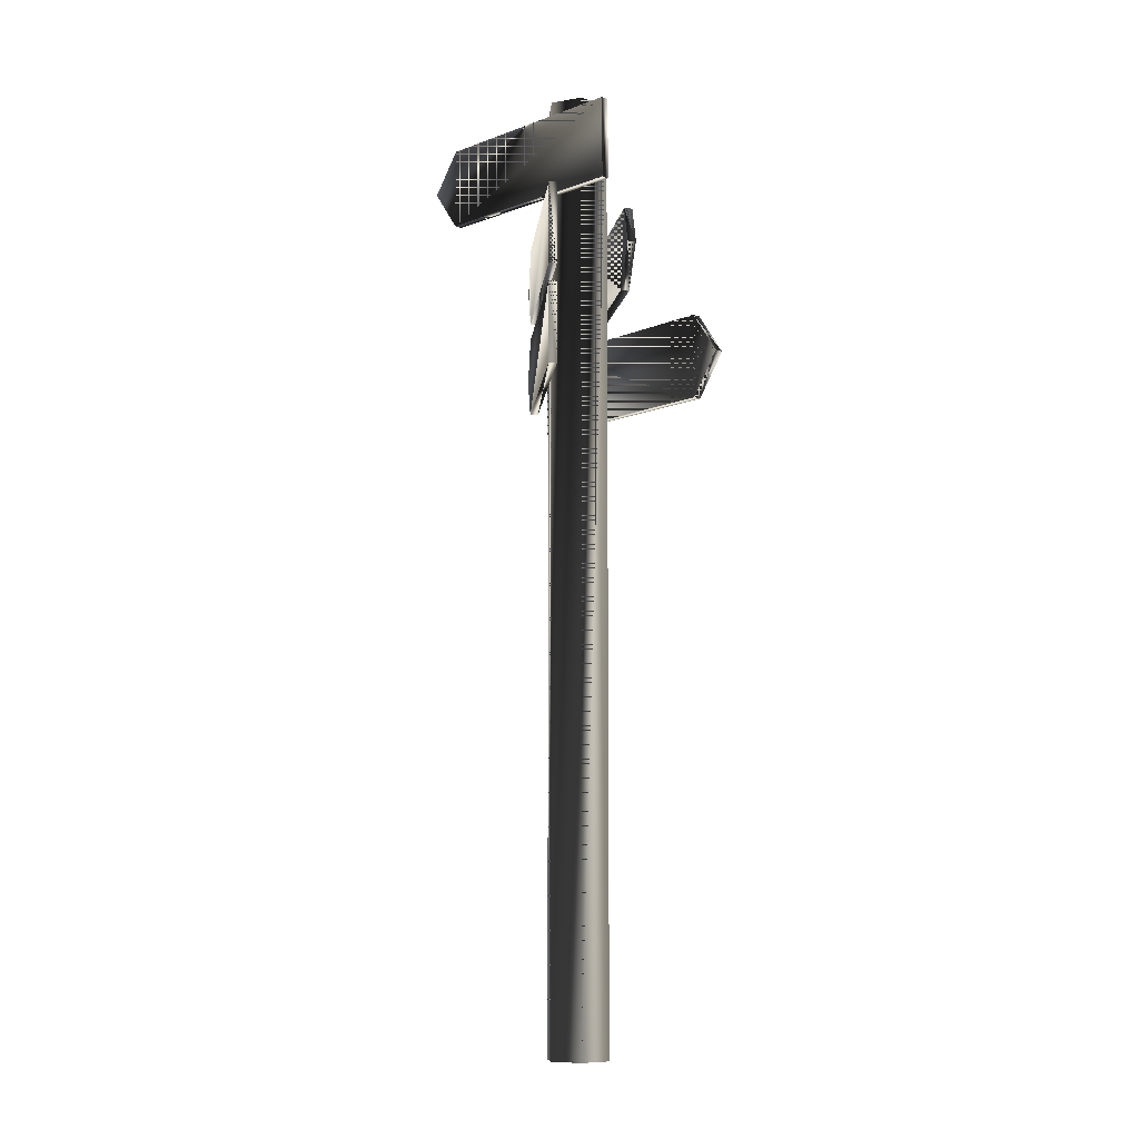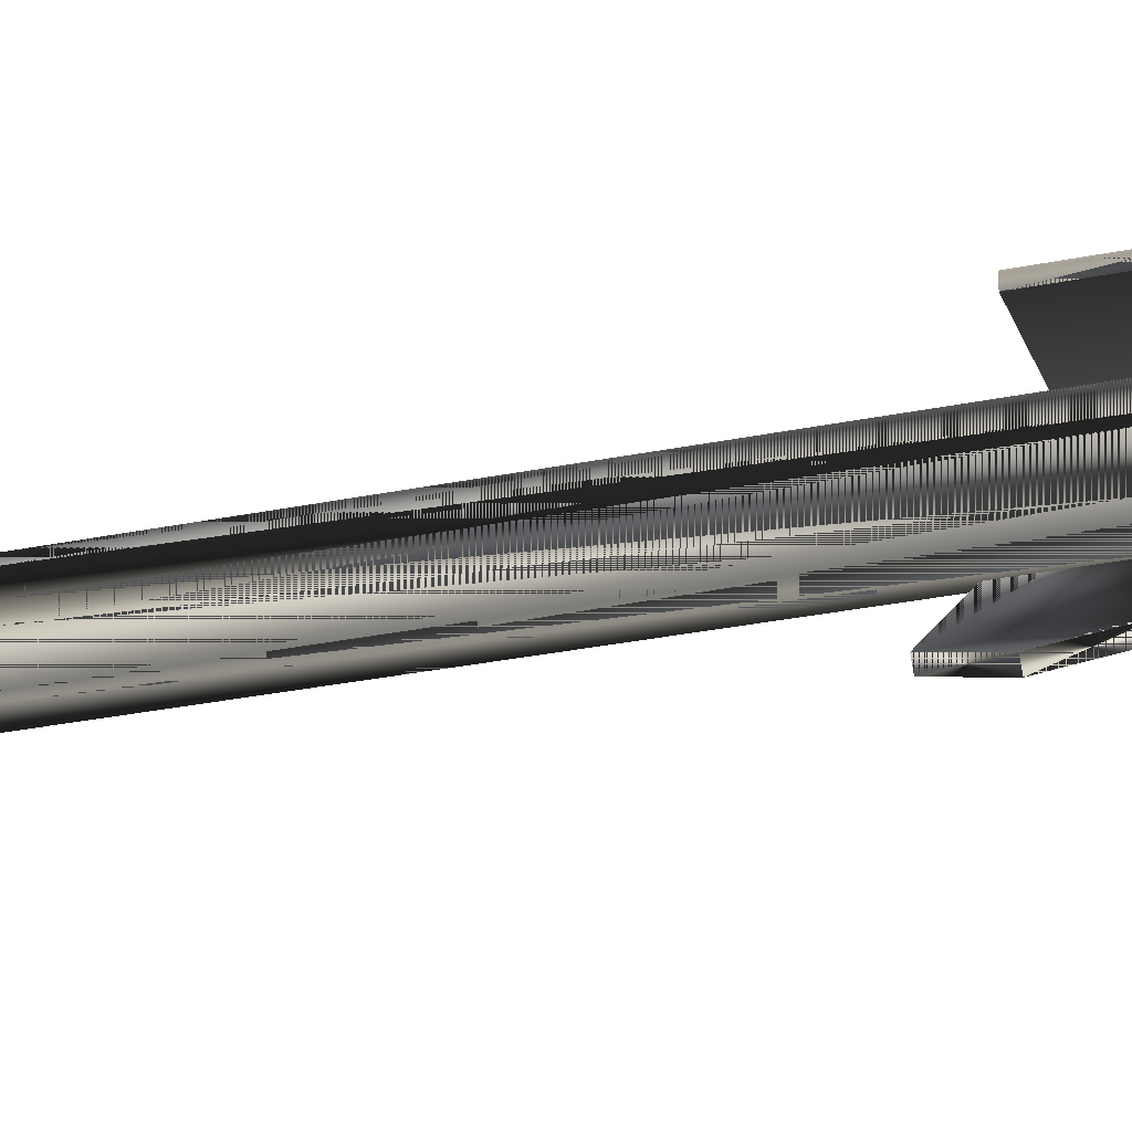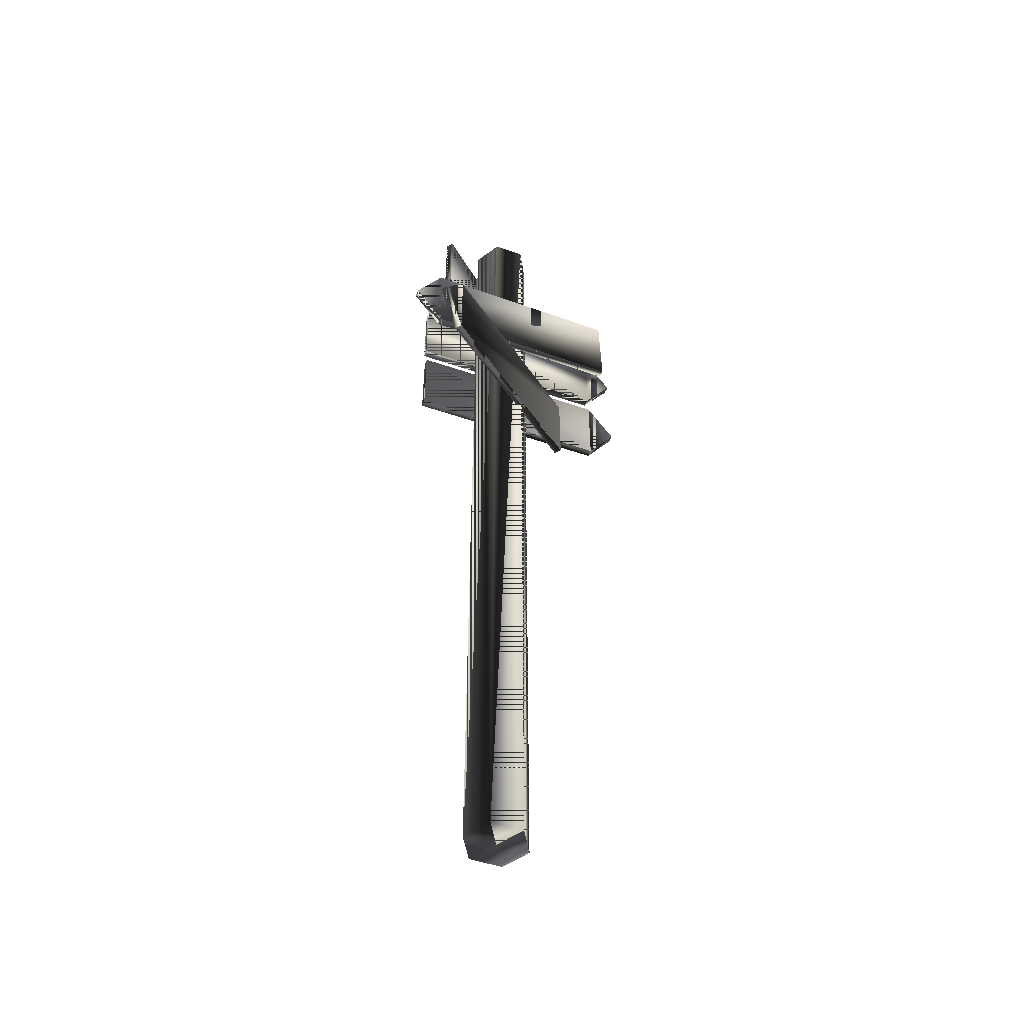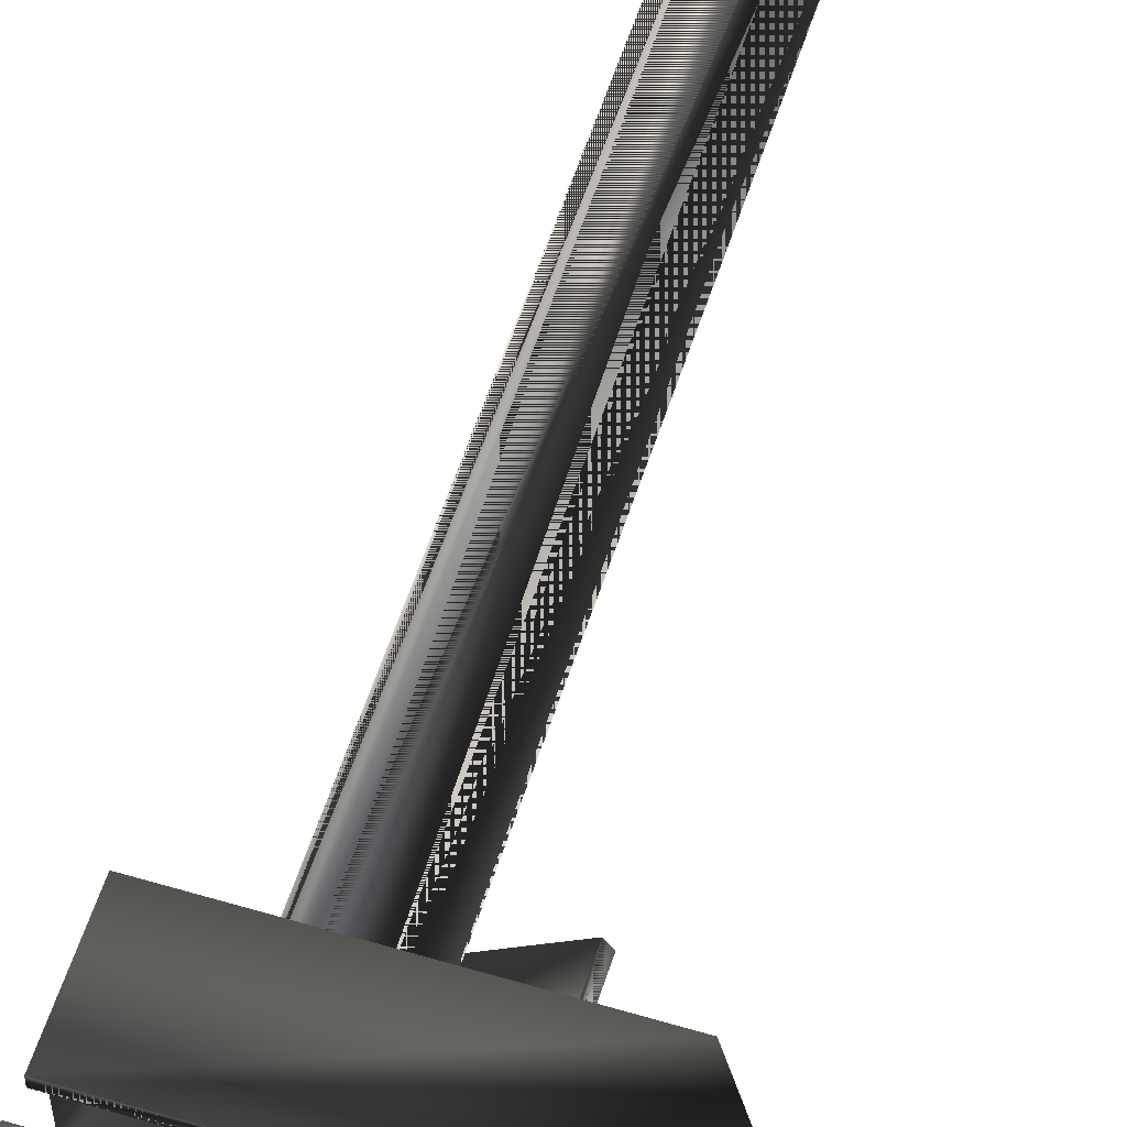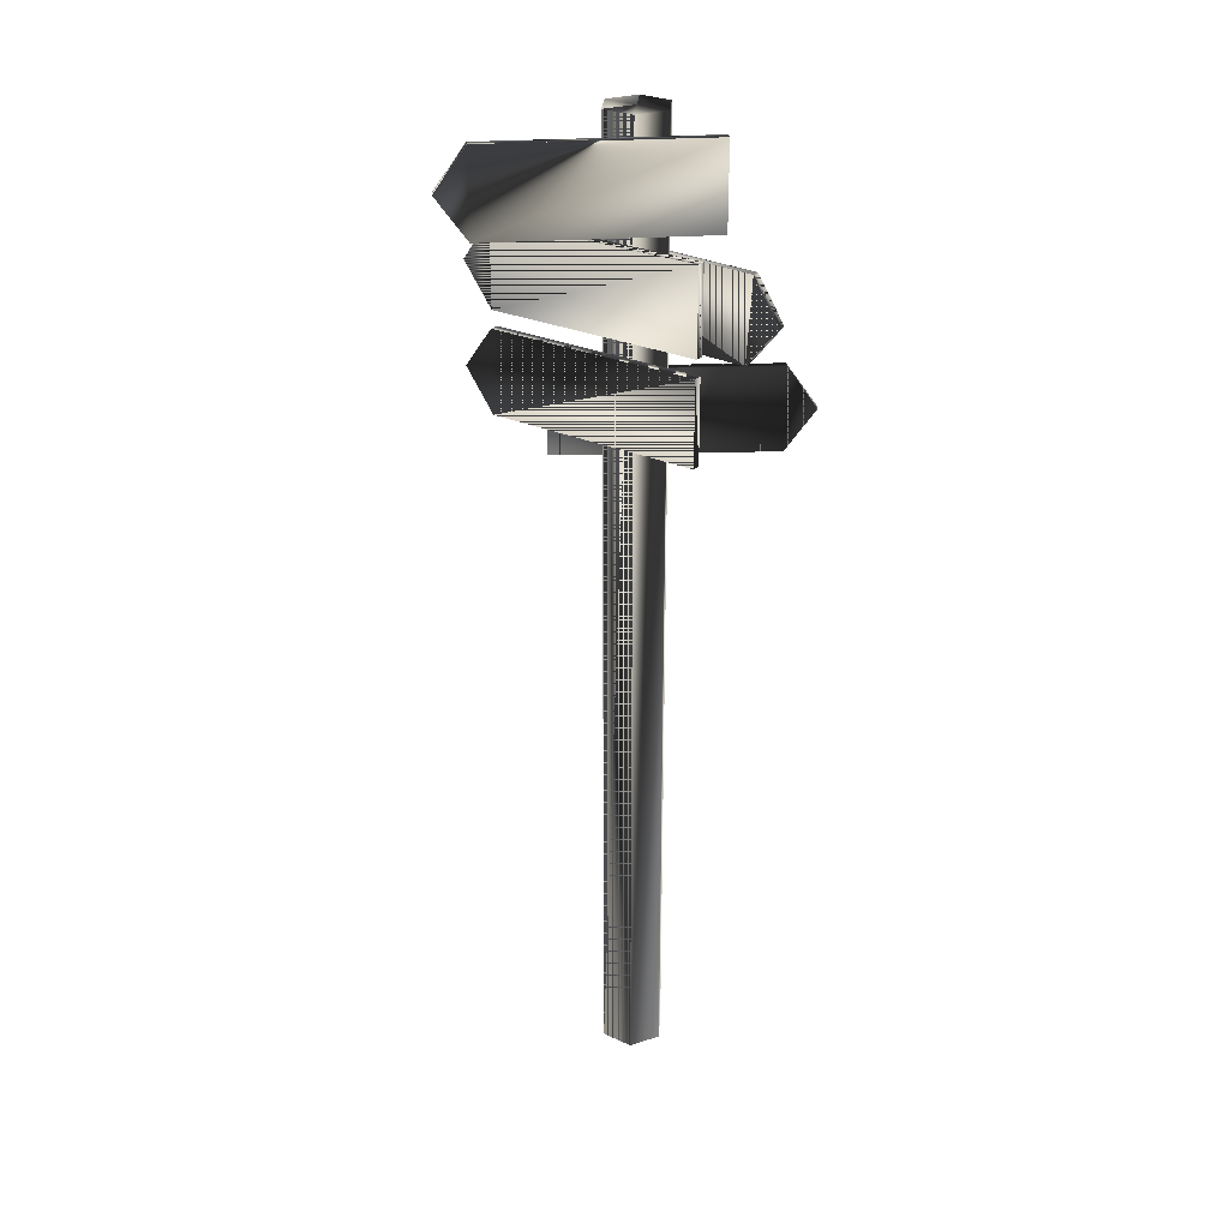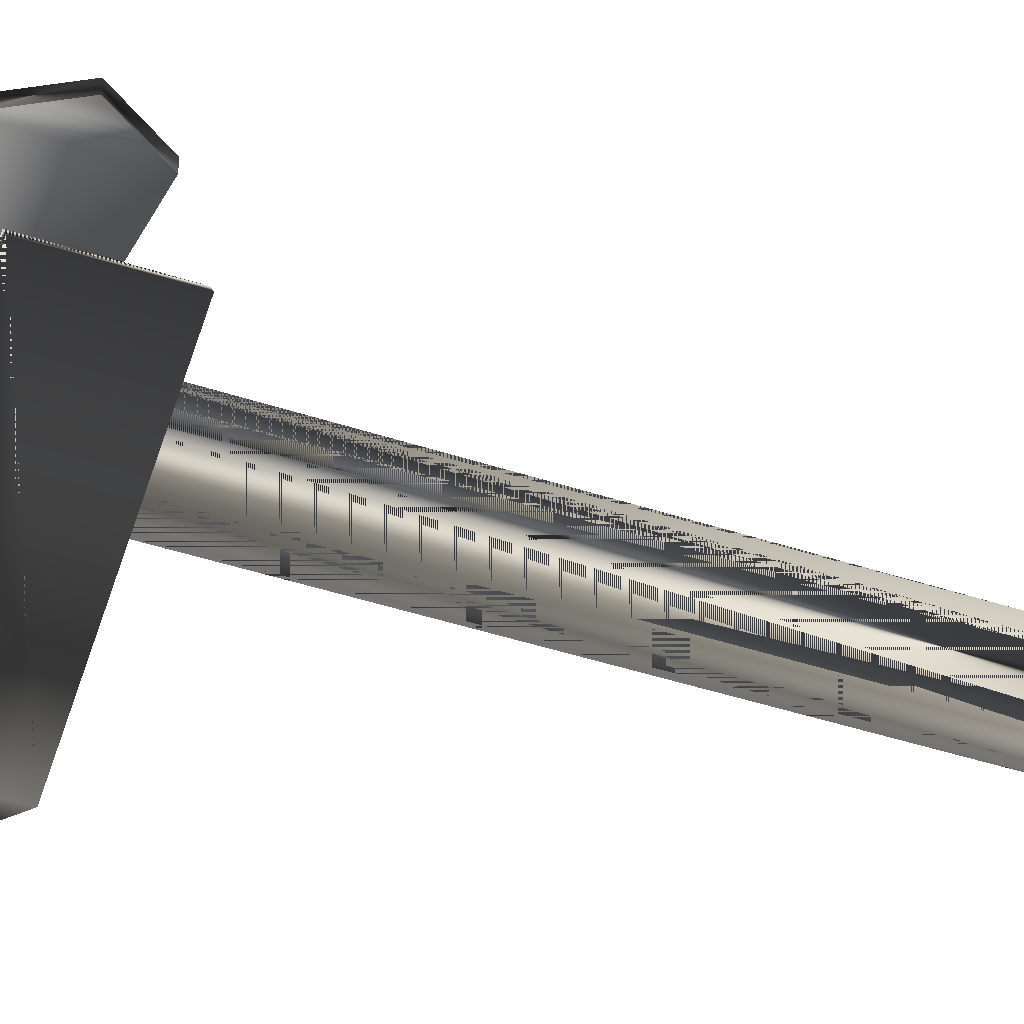
<metadata>
{"format":"obj","ext":"obj","renderer":"f3d","projection":"perspective","resolution":1024,"background":"white","views":[{"elev":-9.2,"azim":84.2,"up":"+Y"},{"elev":-27.3,"azim":108.0,"up":"+Z"},{"elev":-49.3,"azim":159.0,"up":"+Y"},{"elev":56.1,"azim":-162.6,"up":"+Z"},{"elev":28.1,"azim":34.2,"up":"+Y"},{"elev":-36.7,"azim":-114.3,"up":"+Z"}]}
</metadata>
<code>
g SM_signpost_stlo
v 19.37 207.4 -3.072
v 19.35 227.3 -3.052
v -20.21 227.3 30.14
v -20.21 207.4 30.14
v 18.1 207.4 -4.586
v 18.08 227.3 -4.566
v -21.48 227.3 28.63
v -21.48 207.4 28.63
v 19.35 227.3 -3.052
v 18.08 227.3 -4.566
v -21.48 227.3 28.63
v -20.21 227.3 30.14
v 19.37 207.4 -3.072
v 18.1 207.4 -4.586
v 18.08 227.3 -4.566
v 19.35 227.3 -3.052
v -20.21 207.4 30.14
v -21.48 207.4 28.63
v 18.1 207.4 -4.586
v 19.37 207.4 -3.072
v -21.48 207.4 28.63
v -20.21 207.4 30.14
v -20.21 227.3 30.14
v -21.48 227.3 28.63
v -29.57 180.6 -6.835
v -28.71 200.5 -7.604
v 22.83 198.3 -9.754
v 22.01 178.4 -8.987
v -29.48 180.7 -4.861
v -28.63 200.6 -5.63
v 22.92 198.4 -7.781
v 22.09 178.5 -7.013
v -28.71 200.5 -7.604
v -28.63 200.6 -5.63
v 22.92 198.4 -7.781
v 22.83 198.3 -9.754
v -29.57 180.6 -6.835
v -29.48 180.7 -4.861
v -28.63 200.6 -5.63
v -28.71 200.5 -7.604
v 22.01 178.4 -8.987
v 22.09 178.5 -7.013
v -29.48 180.7 -4.861
v -29.57 180.6 -6.835
v 22.09 178.5 -7.013
v 22.01 178.4 -8.987
v 22.83 198.3 -9.754
v 22.92 198.4 -7.781
v 20.76 185.1 9.843
v 20.73 205 9.843
v -30.91 205 9.843
v -30.91 185.1 9.843
v 20.76 185.1 7.866
v 20.73 205 7.866
v -30.91 205 7.866
v -30.91 185.1 7.866
v 20.73 205 9.843
v 20.73 205 7.866
v -30.91 205 7.866
v -30.91 205 9.843
v 20.76 185.1 9.843
v 20.76 185.1 7.866
v 20.73 205 7.866
v 20.73 205 9.843
v -30.91 185.1 9.843
v -30.91 185.1 7.866
v 20.76 185.1 7.866
v 20.76 185.1 9.843
v -30.91 185.1 7.866
v -30.91 185.1 9.843
v -30.91 205 9.843
v -30.91 205 7.866
v 20.44 160.9 9.843
v 20.41 180.8 9.843
v -31.22 180.8 9.843
v -31.22 160.9 9.843
v 20.44 160.9 7.866
v 20.41 180.8 7.866
v -31.22 180.8 7.866
v -31.22 160.9 7.866
v 20.41 180.8 9.843
v 20.41 180.8 7.866
v -31.22 180.8 7.866
v -31.22 180.8 9.843
v 20.44 160.9 9.843
v 20.44 160.9 7.866
v 20.41 180.8 7.866
v 20.41 180.8 9.843
v -31.22 160.9 9.843
v -31.22 160.9 7.866
v 20.44 160.9 7.866
v 20.44 160.9 9.843
v -31.22 160.9 7.866
v -31.22 160.9 9.843
v -31.22 180.8 9.843
v -31.22 180.8 7.866
v -20.38 153.1 5.005
v -20.36 173 4.987
v 21.15 173 -25.73
v 21.15 153.1 -25.73
v -19.21 153.1 6.594
v -19.18 173 6.576
v 22.33 173 -24.14
v 22.33 153.1 -24.14
v -20.36 173 4.987
v -19.18 173 6.576
v 22.33 173 -24.14
v 21.15 173 -25.73
v -20.38 153.1 5.005
v -19.21 153.1 6.594
v -19.18 173 6.576
v -20.36 173 4.987
v 21.15 153.1 -25.73
v 22.33 153.1 -24.14
v -19.21 153.1 6.594
v -20.38 153.1 5.005
v 22.33 153.1 -24.14
v 21.15 153.1 -25.73
v 21.15 173 -25.73
v 22.33 173 -24.14
v -3.978 231.7 7.569
v -3.978 231.7 7.569
v 7.757 231.7 0.7942
v 7.757 231.7 0.7942
v 3.845 0.9551 7.569
v 3.845 0.9551 -5.981
v -7.89 0.9551 0.7942
v -3.978 231.7 -5.981
v -3.978 231.7 -5.981
v 3.845 231.7 7.569
v 3.845 231.7 7.569
v -3.978 0.9551 7.569
v -3.978 0.9551 -5.981
v -7.89 231.7 0.7942
v -7.89 231.7 0.7942
v 7.757 0.9551 0.7942
v 3.845 231.7 -5.981
v 3.845 231.7 -5.981
v 28.05 163.1 -28.37
v 28.05 163.1 -28.37
v 26.87 163.1 -29.96
v 26.87 163.1 -29.96
v -38.34 170.9 9.843
v -38.34 170.9 9.843
v -38.34 170.9 7.866
v -38.34 170.9 7.866
v -26.93 217.3 33.2
v -26.93 217.3 33.2
v -25.66 217.3 34.72
v -25.66 217.3 34.72
v -38.03 195.1 7.866
v -38.03 195.1 7.866
v -38.03 195.1 9.843
v -38.03 195.1 9.843
v 29.53 188.1 -9.667
v 29.53 188.1 -9.667
v 29.61 188.1 -7.693
v 29.61 188.1 -7.693
v -0.06664 0.9551 0.7942
v -0.06664 231.7 0.7942
f 54 56 55
f 158 46 156
f 2 4 1
f 2 3 4
f 38 40 37
f 62 64 61
f 54 53 56
f 50 52 49
f 66 68 65
f 58 60 57
f 18 19 20
f 62 63 64
f 158 45 46
f 10 12 9
f 66 67 68
f 42 44 41
f 38 39 40
f 24 150 23
f 50 51 52
f 58 59 60
f 6 8 7
f 42 43 44
f 6 5 8
f 120 140 142
f 120 142 119
f 34 36 33
f 30 32 31
f 114 115 116
f 114 116 113
f 110 111 112
f 110 112 109
f 106 107 108
f 106 108 105
f 34 35 36
f 102 104 103
f 102 101 104
f 24 148 150
f 98 99 100
f 98 100 97
f 26 28 25
f 10 11 12
f 146 93 94
f 146 94 144
f 90 91 92
f 90 92 89
f 86 87 88
f 86 88 85
f 82 83 84
f 82 84 81
f 26 27 28
f 78 80 79
f 78 77 80
f 30 29 32
f 74 75 76
f 74 76 73
f 72 152 154
f 72 154 71
f 18 20 17
f 14 16 13
f 14 15 16
f 128 137 126
f 130 121 132
f 134 133 127
f 123 125 136
f 159 132 127
f 121 127 132
f 121 134 127
f 160 122 131
f 123 130 125
f 160 131 124
f 159 125 132
f 130 132 125
f 159 127 133
f 128 126 133
f 134 128 133
f 160 135 122
f 159 133 126
f 137 136 126
f 137 123 136
f 160 124 138
f 103 104 139
f 140 117 118
f 99 141 100
f 140 118 142
f 75 143 76
f 96 144 95
f 79 80 145
f 96 146 144
f 7 8 147
f 148 21 22
f 148 22 150
f 3 149 4
f 55 56 151
f 152 69 70
f 51 153 52
f 152 70 154
f 27 155 28
f 48 156 47
f 31 32 157
f 48 158 156
f 159 126 136
f 159 136 125
f 160 138 129
f 160 129 135
f 55 56 54
f 156 46 158
f 1 4 2
f 4 3 2
f 37 40 38
f 61 64 62
f 56 53 54
f 49 52 50
f 65 68 66
f 57 60 58
f 20 19 18
f 64 63 62
f 46 45 158
f 9 12 10
f 68 67 66
f 41 44 42
f 40 39 38
f 23 150 24
f 52 51 50
f 60 59 58
f 7 8 6
f 44 43 42
f 8 5 6
f 142 140 120
f 119 142 120
f 33 36 34
f 31 32 30
f 116 115 114
f 113 116 114
f 112 111 110
f 109 112 110
f 108 107 106
f 105 108 106
f 36 35 34
f 103 104 102
f 104 101 102
f 150 148 24
f 100 99 98
f 97 100 98
f 25 28 26
f 12 11 10
f 94 93 146
f 144 94 146
f 92 91 90
f 89 92 90
f 88 87 86
f 85 88 86
f 84 83 82
f 81 84 82
f 28 27 26
f 79 80 78
f 80 77 78
f 32 29 30
f 76 75 74
f 73 76 74
f 154 152 72
f 71 154 72
f 17 20 18
f 13 16 14
f 16 15 14
f 126 137 128
f 132 121 130
f 127 133 134
f 136 125 123
f 127 132 159
f 132 127 121
f 127 134 121
f 131 122 160
f 125 130 123
f 124 131 160
f 132 125 159
f 125 132 130
f 133 127 159
f 133 126 128
f 133 128 134
f 122 135 160
f 126 133 159
f 126 136 137
f 136 123 137
f 138 124 160
f 139 104 103
f 118 117 140
f 100 141 99
f 142 118 140
f 76 143 75
f 95 144 96
f 145 80 79
f 144 146 96
f 147 8 7
f 22 21 148
f 150 22 148
f 4 149 3
f 151 56 55
f 70 69 152
f 52 153 51
f 154 70 152
f 28 155 27
f 47 156 48
f 157 32 31
f 156 158 48
f 136 126 159
f 125 136 159
f 129 138 160
f 135 129 160

</code>
